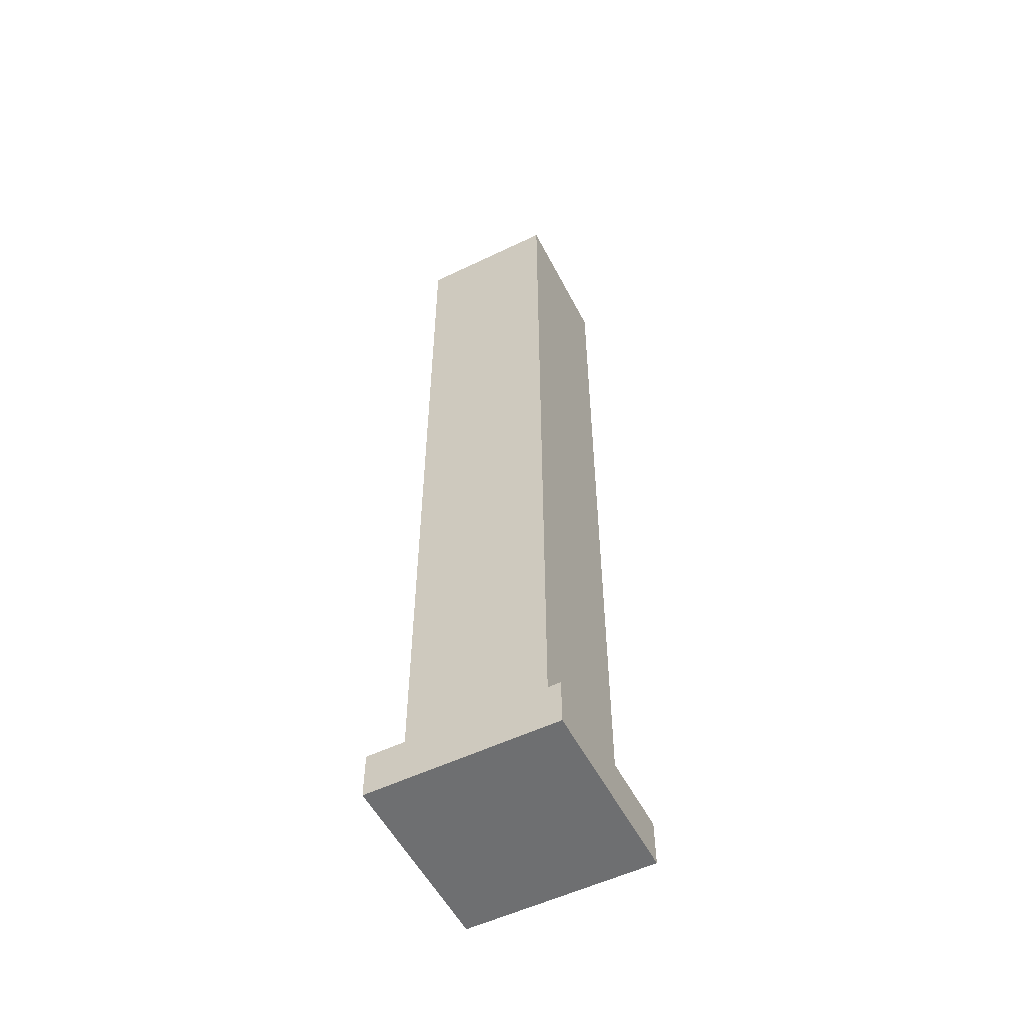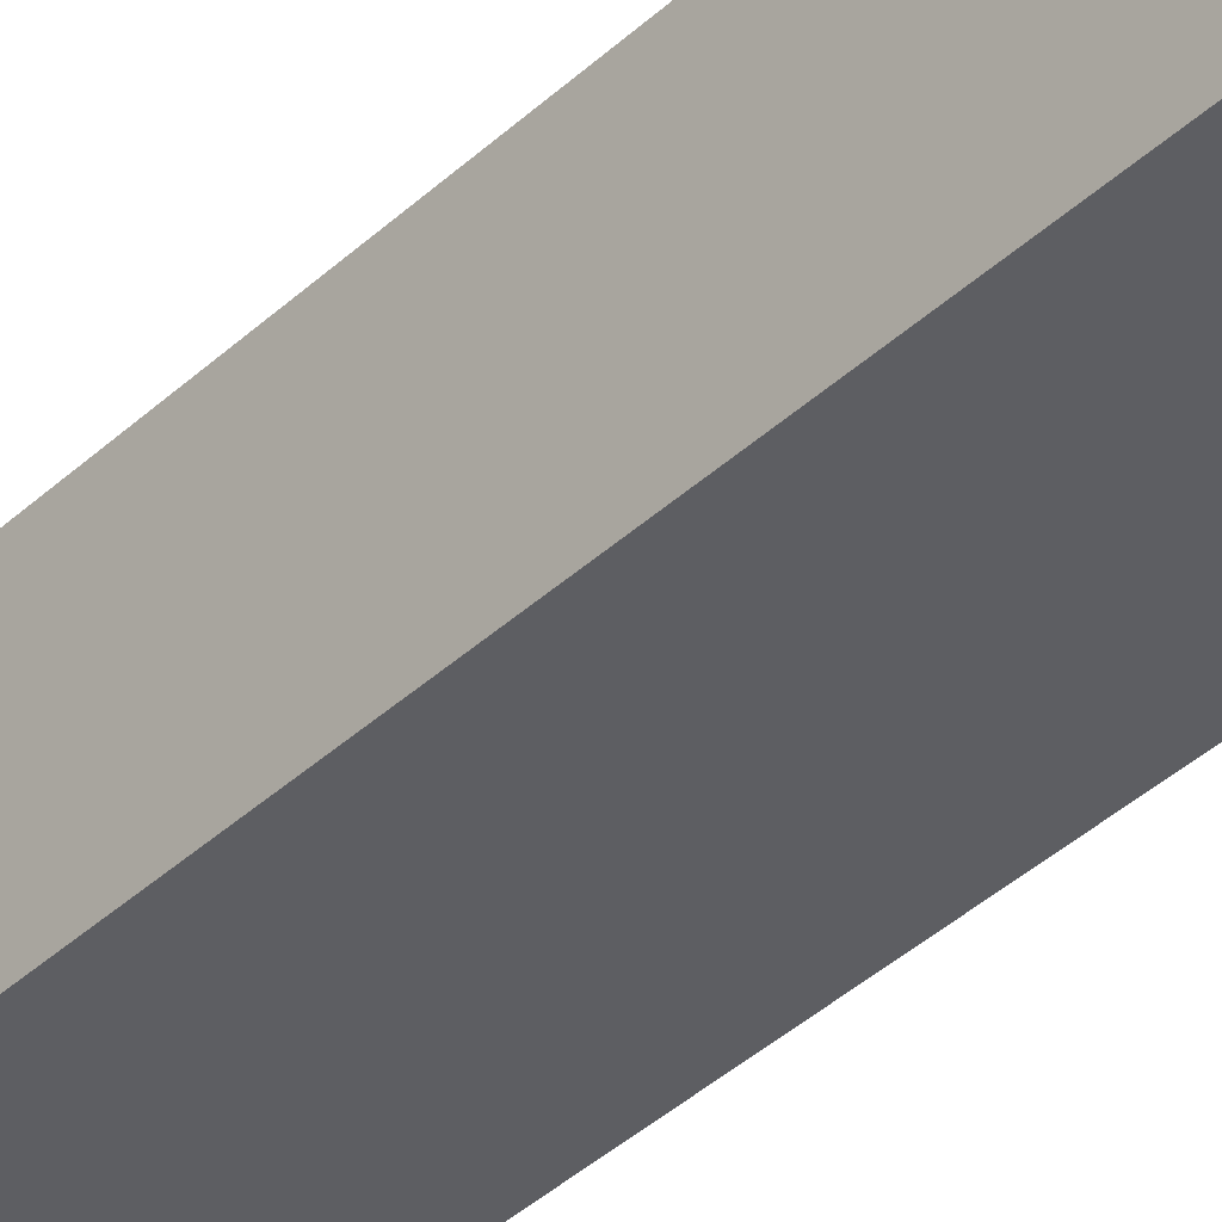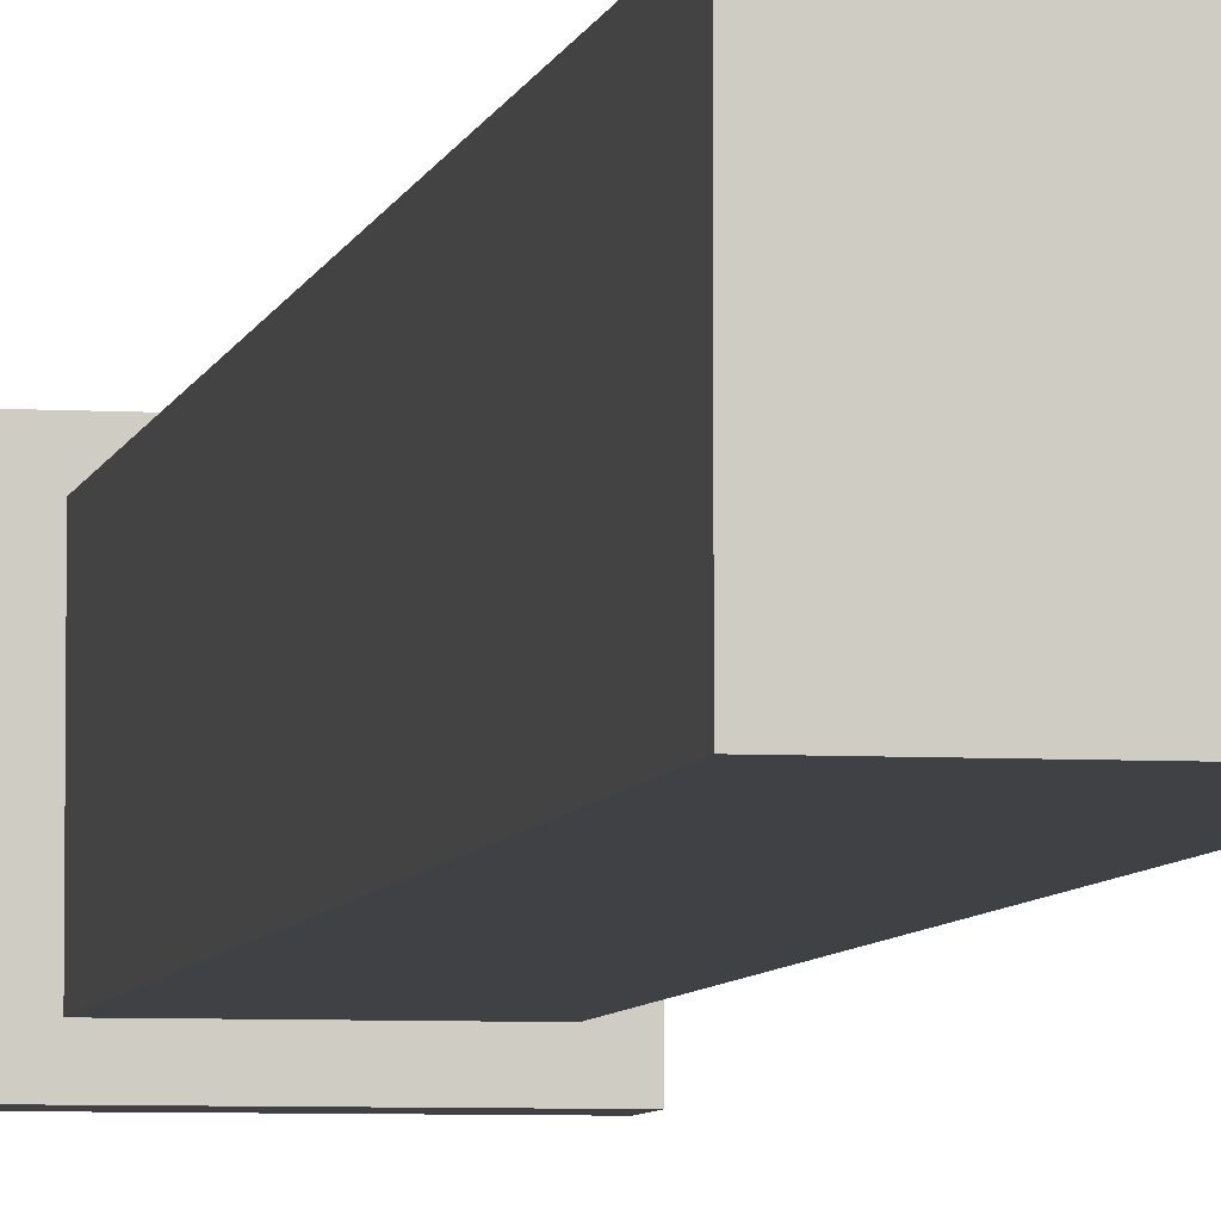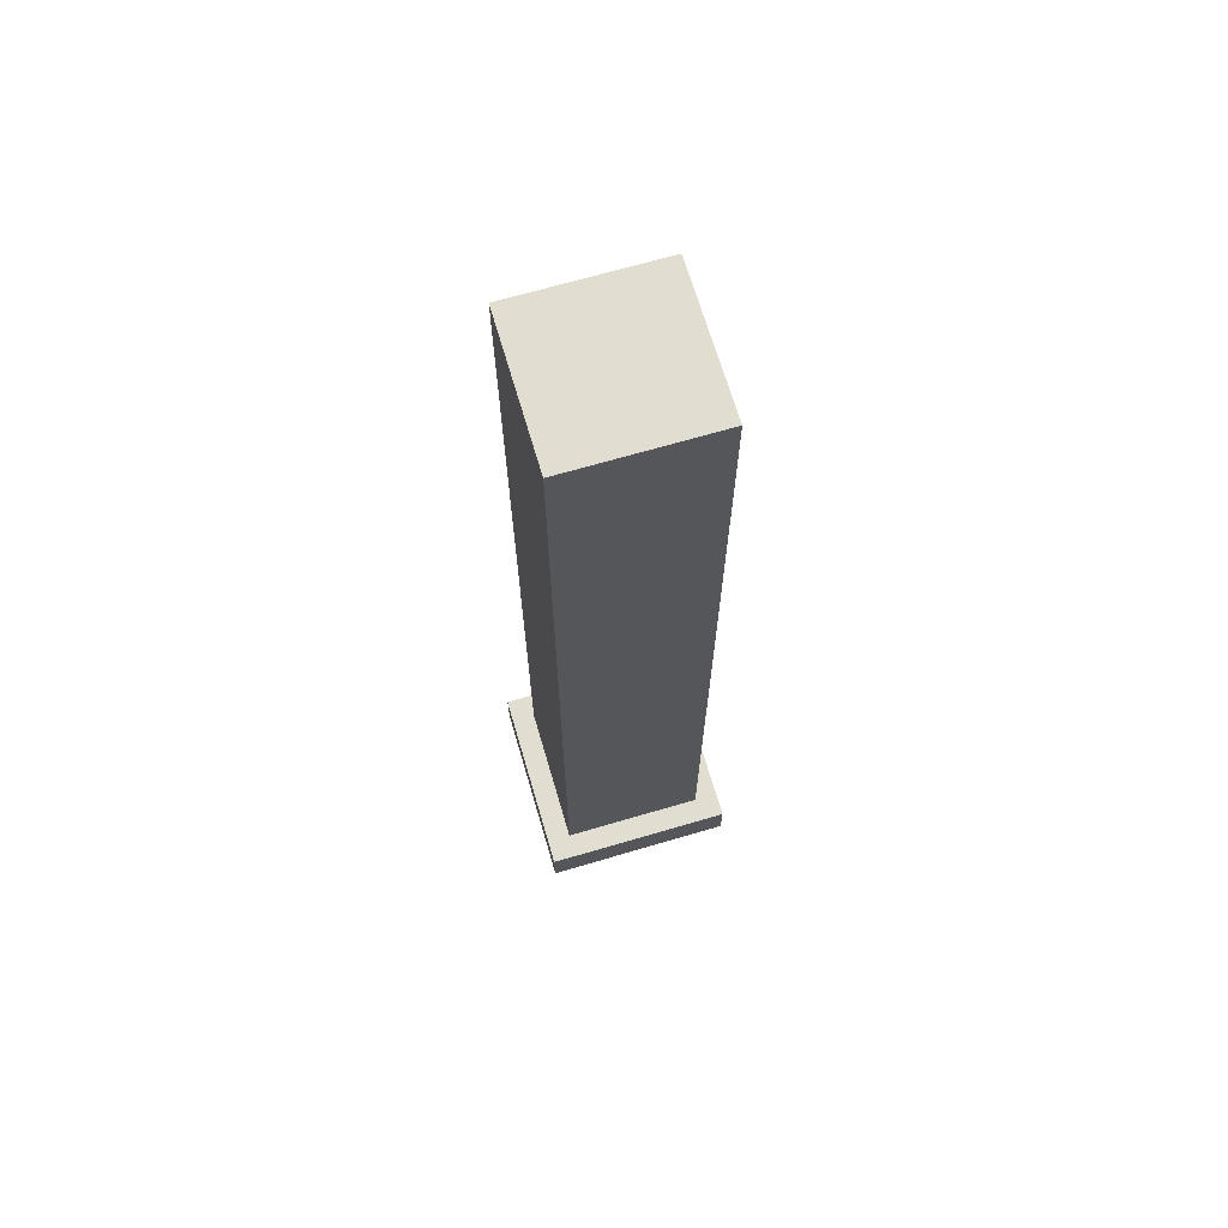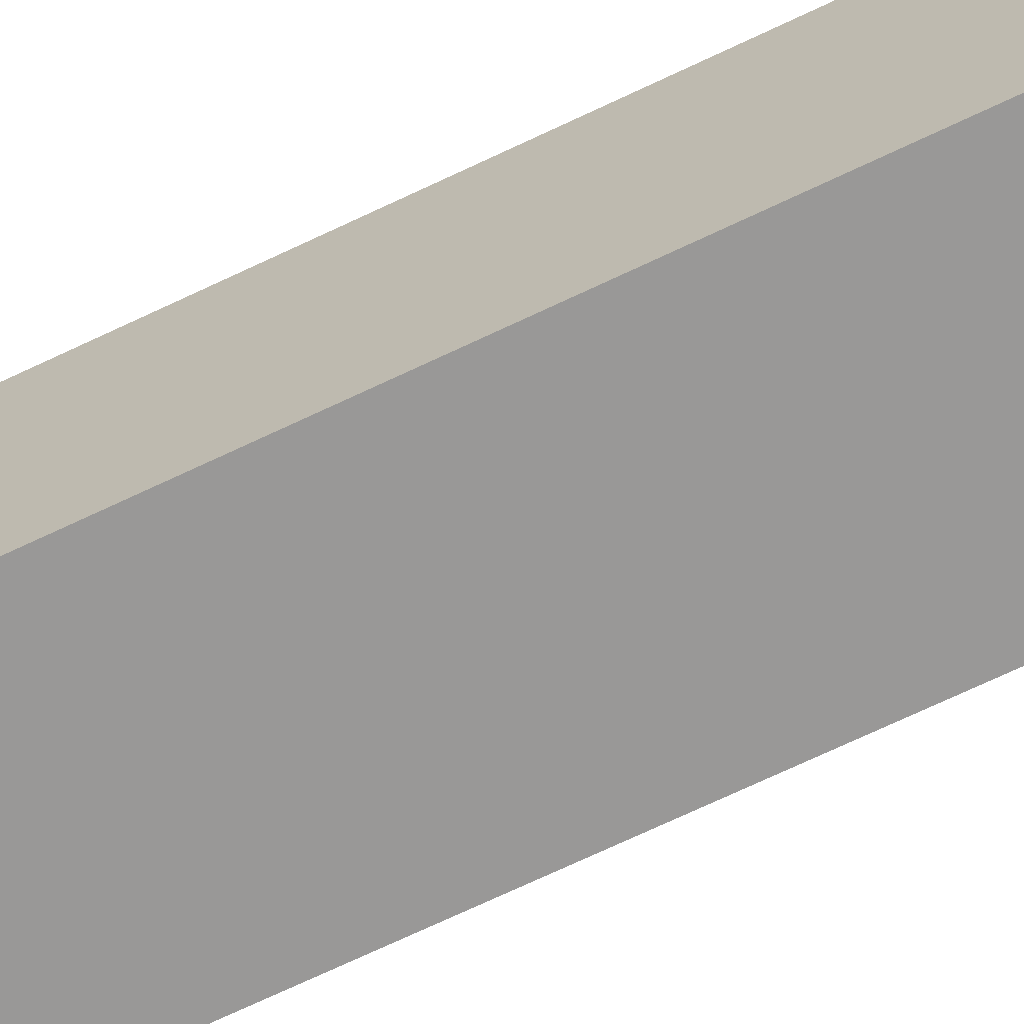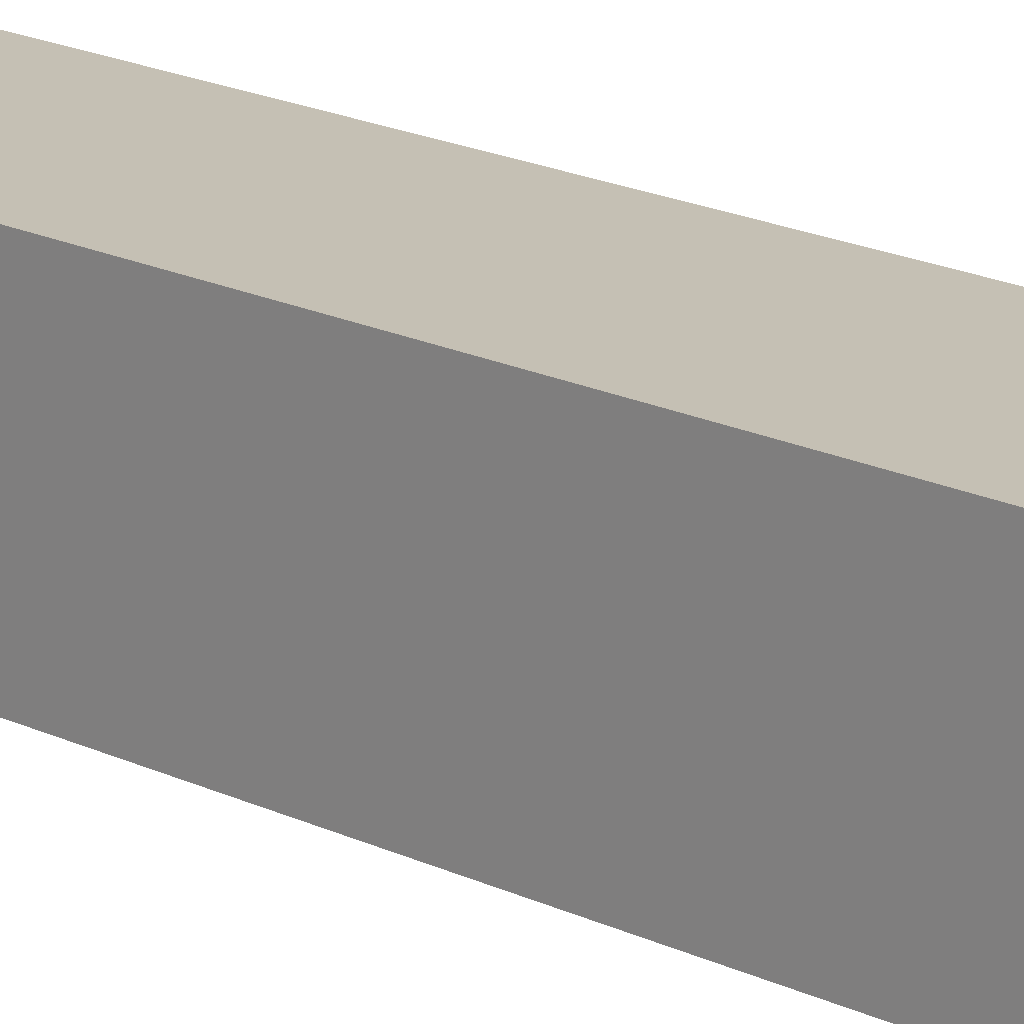
<metadata>
{"format":"obj","ext":"obj","renderer":"f3d","projection":"perspective","resolution":1024,"background":"white","views":[{"elev":-54.5,"azim":117.0,"up":"+Z"},{"elev":-39.3,"azim":-41.1,"up":"+Y"},{"elev":-5.6,"azim":-10.6,"up":"+Y"},{"elev":68.4,"azim":-106.4,"up":"+Z"},{"elev":-68.7,"azim":115.7,"up":"+Y"},{"elev":18.4,"azim":-46.9,"up":"+Y"}]}
</metadata>
<code>
v 328 -184 144
v 392 -176 144
v 328 -176 144
v 392 -184 144
v 336 -128 144
v 328 -128 144
v 336 -176 144
v 384 -128 144
v 392 -128 144
v 384 -176 144
v 392 -120 144
v 328 -120 144
v 336 -176 448
v 384 -128 448
v 336 -128 448
v 384 -176 448
v 336 -128 224
v 384 -128 224
v 336 -176 224
v 384 -176 224
v 328 -184 128
v 392 -184 128
v 392 -120 128
v 328 -120 128
f 1 2 3
f 1 4 2
f 3 5 6
f 3 7 5
f 8 2 9
f 8 10 2
f 6 11 12
f 6 9 11
f 13 14 15
f 13 16 14
f 17 8 5
f 17 18 8
f 15 18 17
f 15 14 18
f 19 5 7
f 19 17 5
f 13 17 19
f 13 15 17
f 18 10 8
f 18 20 10
f 14 20 18
f 14 16 20
f 20 7 10
f 20 19 7
f 16 19 20
f 16 13 19
f 4 21 22
f 4 1 21
f 11 22 23
f 11 4 22
f 12 23 24
f 12 11 23
f 1 24 21
f 1 12 24
f 24 22 21
f 24 23 22

</code>
